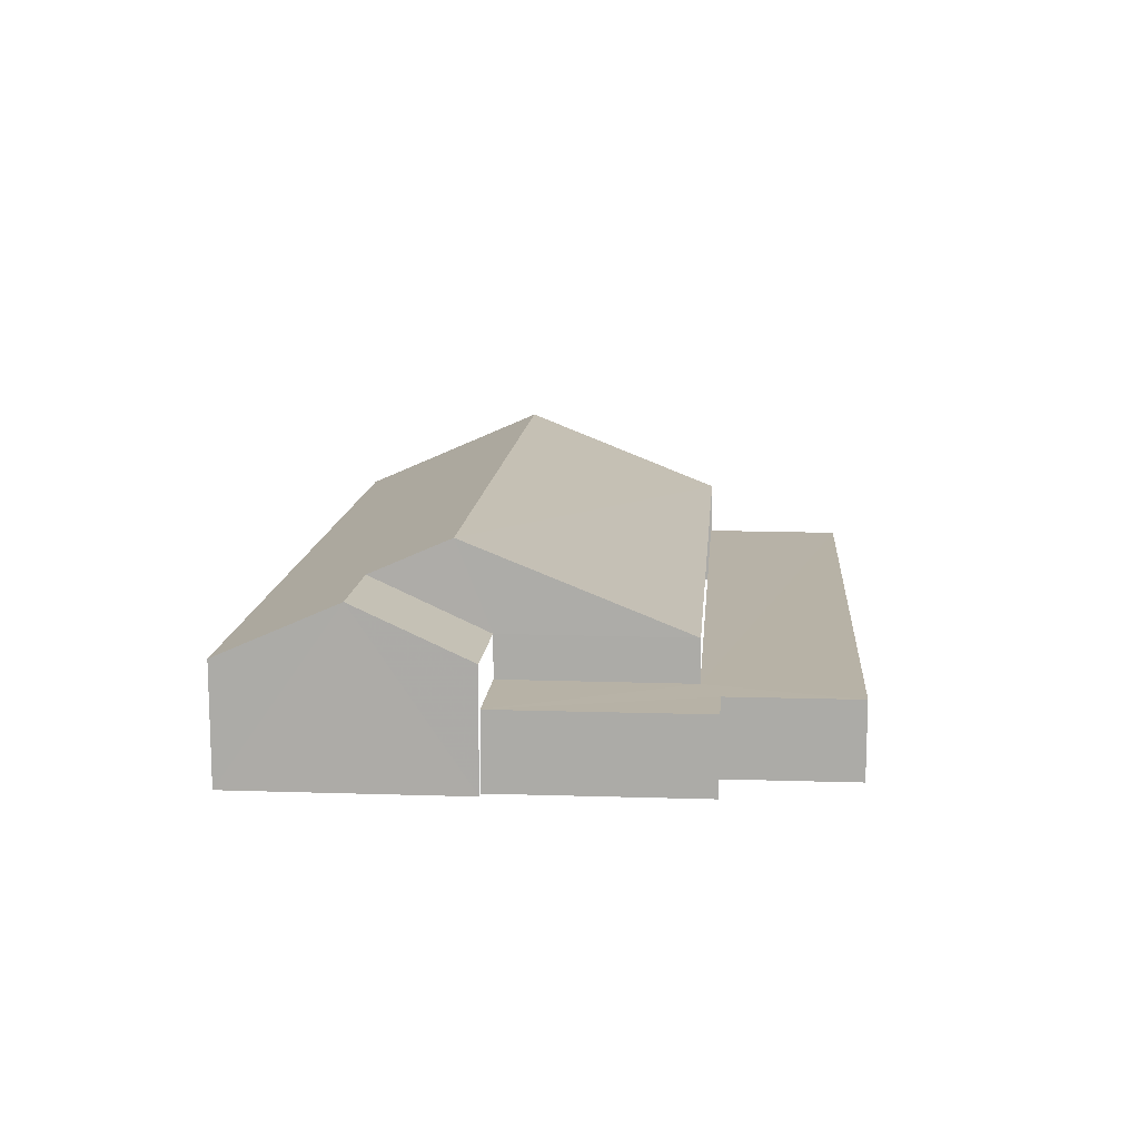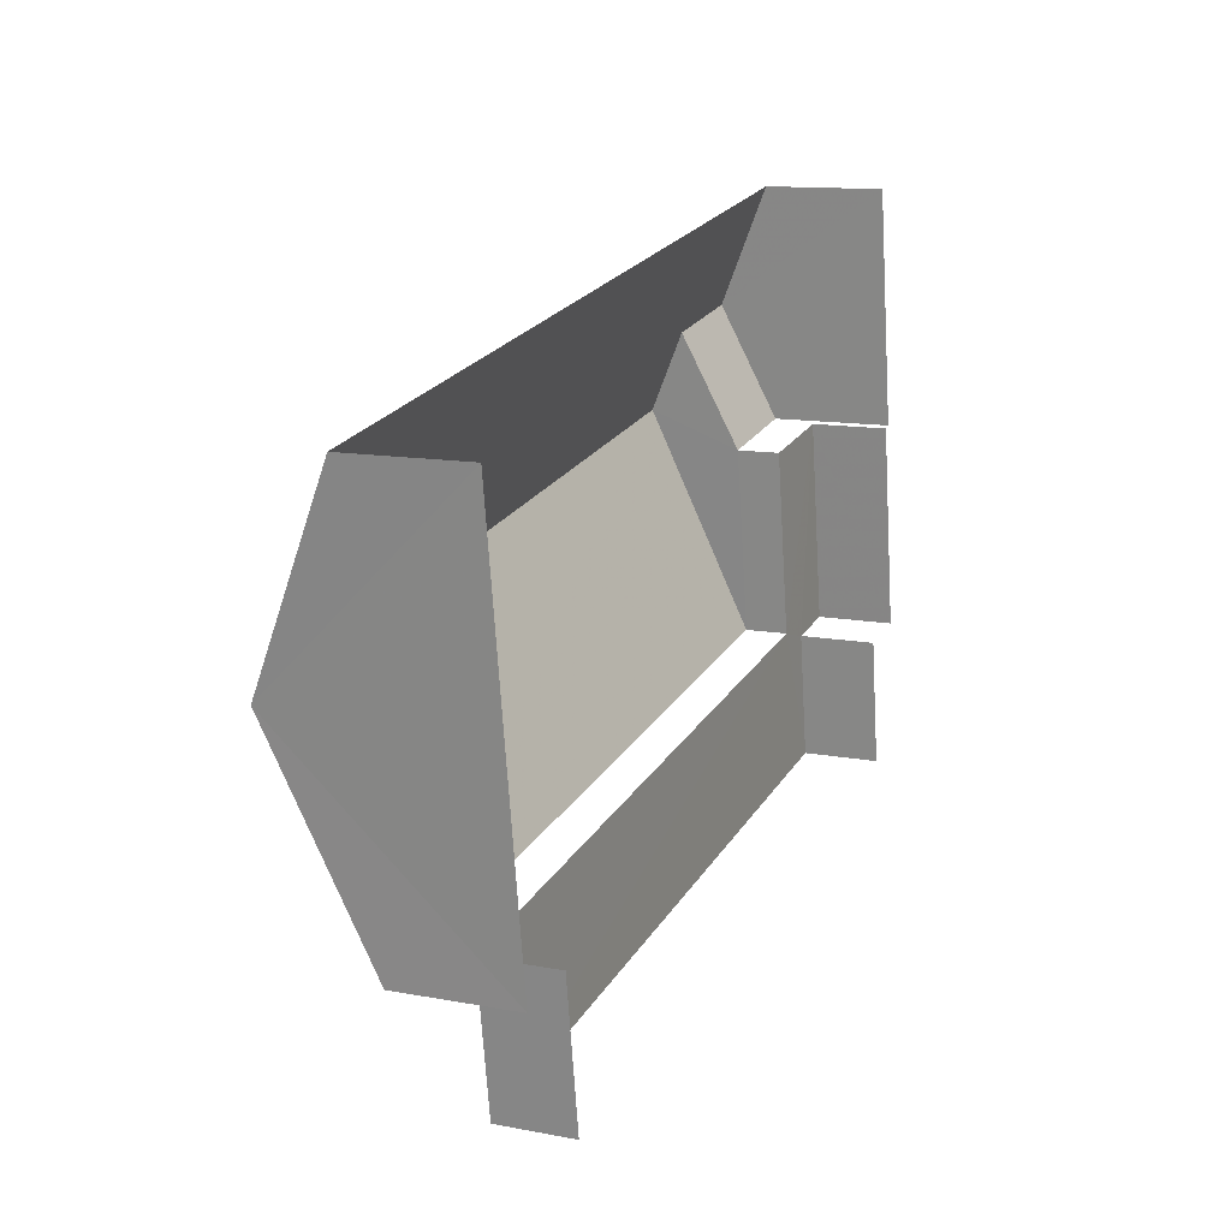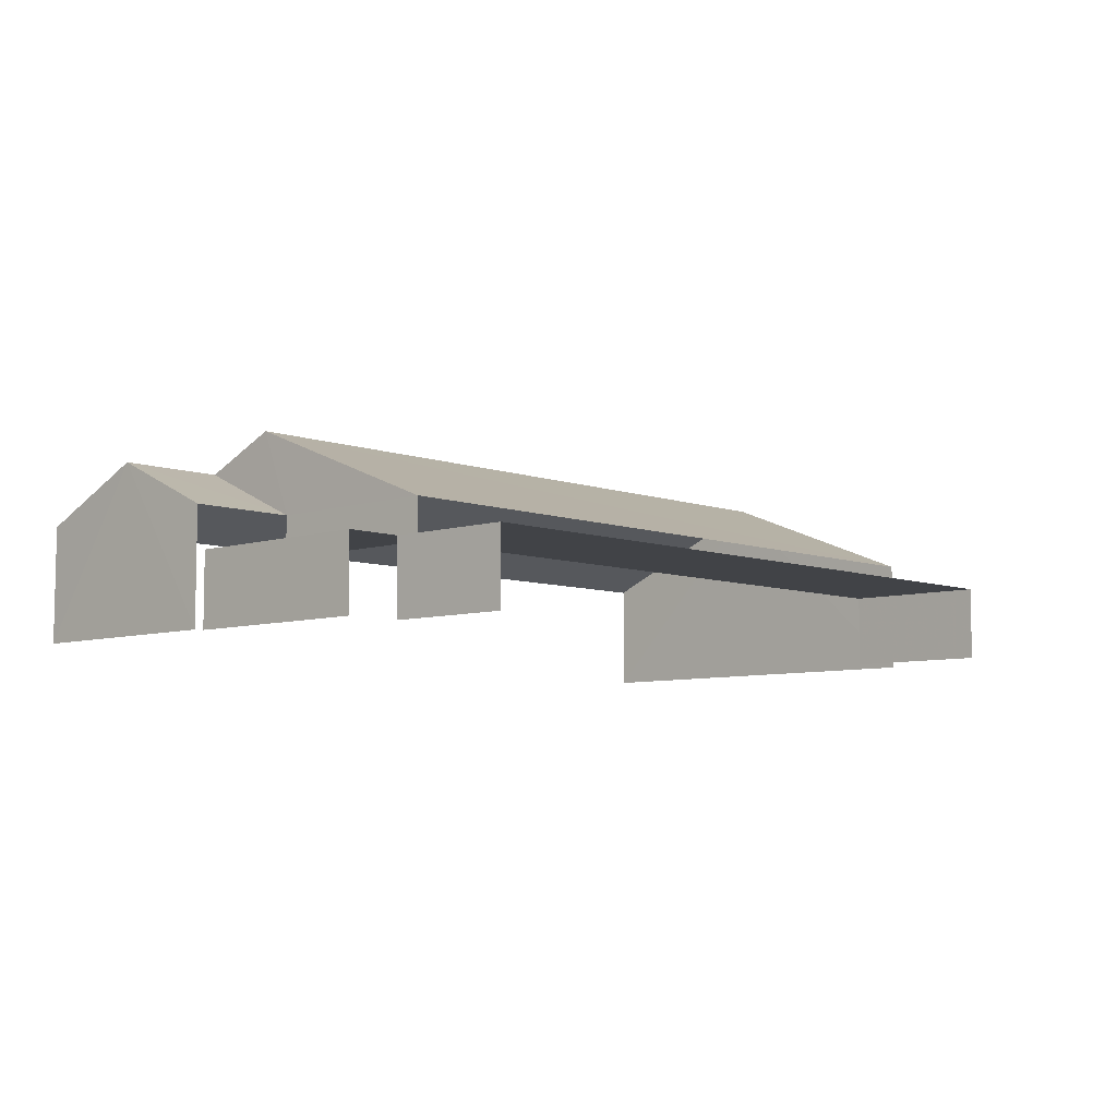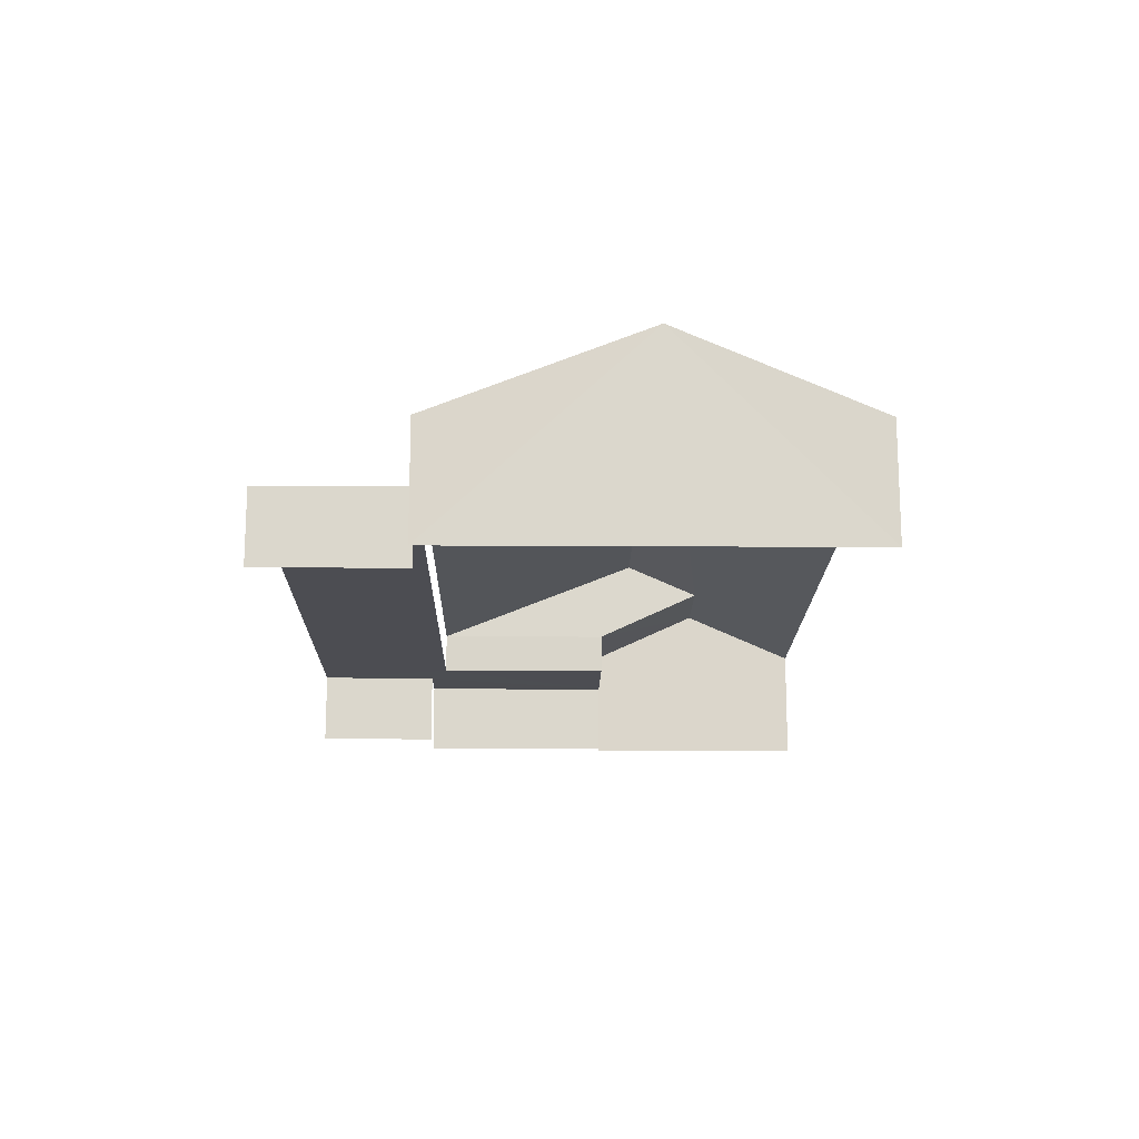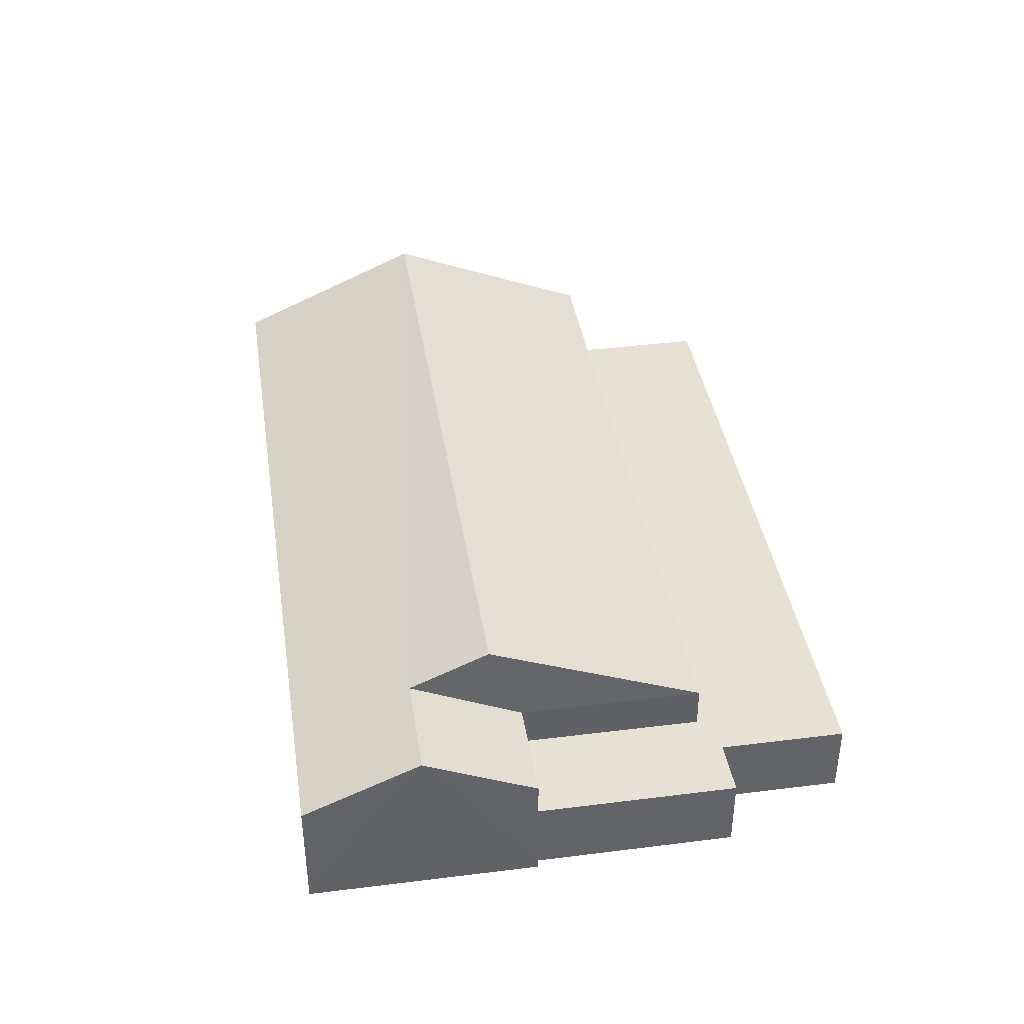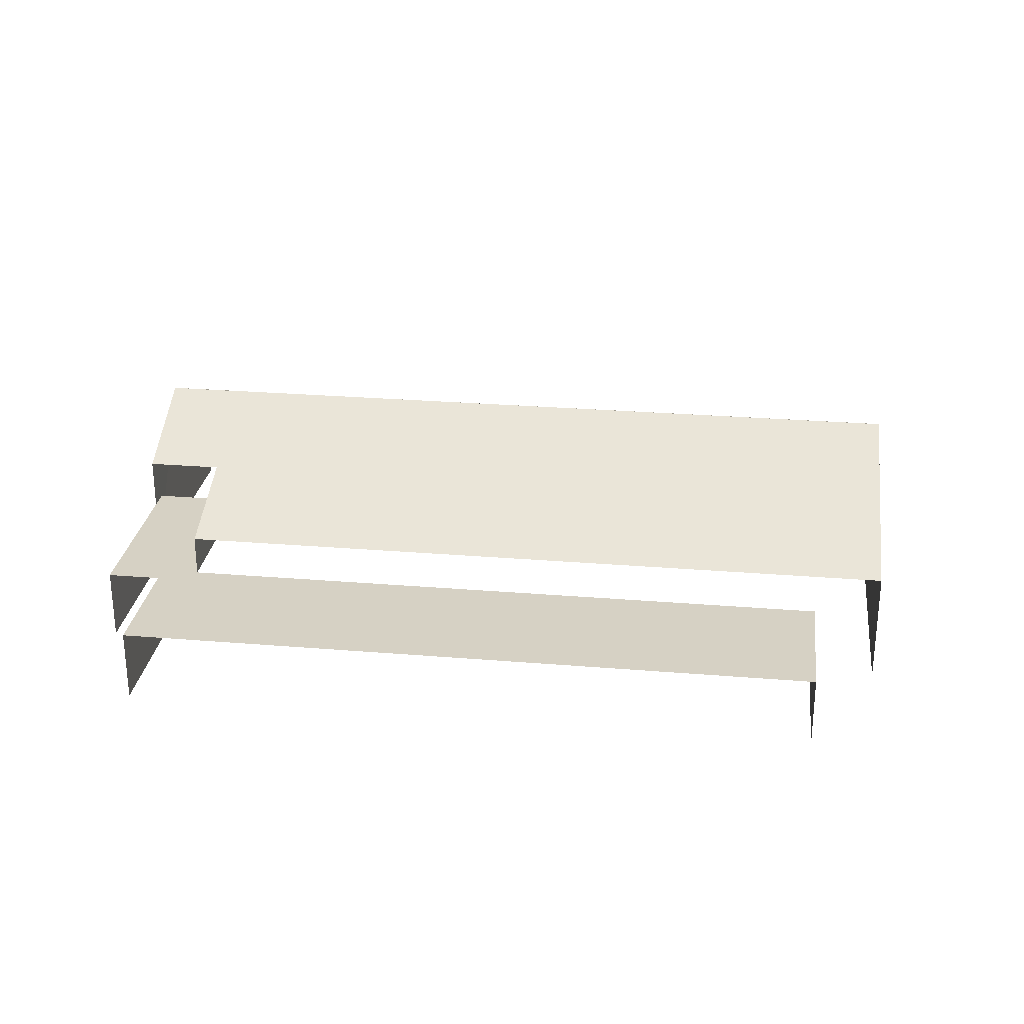
<metadata>
{"format":"obj","ext":"obj","renderer":"f3d","projection":"perspective","resolution":1024,"background":"white","views":[{"elev":12.5,"azim":-94.2,"up":"+Z"},{"elev":12.9,"azim":113.7,"up":"+Y"},{"elev":-7.0,"azim":-55.5,"up":"+Z"},{"elev":-16.4,"azim":80.5,"up":"+Z"},{"elev":39.6,"azim":-107.5,"up":"+Z"},{"elev":26.6,"azim":-1.3,"up":"+Z"}]}
</metadata>
<code>
v -2.257e+05 -1.28e+05 11.73
v -2.257e+05 -1.28e+05 11.73
v -2.257e+05 -1.28e+05 11.73
v -2.257e+05 -1.28e+05 11.73
v -2.257e+05 -1.28e+05 11.73
v -2.257e+05 -1.28e+05 11.73
v -2.257e+05 -1.28e+05 11.73
v -2.257e+05 -1.28e+05 11.73
v -2.257e+05 -1.28e+05 11.73
v -2.257e+05 -1.28e+05 11.73
v -2.257e+05 -1.28e+05 12.99
v -2.257e+05 -1.28e+05 12.99
v -2.257e+05 -1.28e+05 12.99
v -2.257e+05 -1.28e+05 12.99
v -2.257e+05 -1.28e+05 12.99
v -2.257e+05 -1.28e+05 12.99
v -2.257e+05 -1.28e+05 12.99
v -2.257e+05 -1.28e+05 12.99
v -2.257e+05 -1.28e+05 15.14
v -2.257e+05 -1.28e+05 13.69
v -2.257e+05 -1.28e+05 13.69
v -2.257e+05 -1.28e+05 15.14
v -2.257e+05 -1.28e+05 13.69
v -2.257e+05 -1.28e+05 14.56
v -2.257e+05 -1.28e+05 13.69
v -2.257e+05 -1.28e+05 14.56
v -2.257e+05 -1.28e+05 13.69
v -2.257e+05 -1.28e+05 13.69
f 1 2 3
f 4 3 5
f 4 5 6
f 7 2 8
f 7 8 9
f 10 5 7
f 3 2 5
f 5 2 7
f 15 10 7
f 16 15 7
f 2 1 14
f 1 21 14
f 14 20 13
f 14 21 20
f 12 9 8
f 12 11 9
f 4 28 27
f 3 4 27
f 6 17 25
f 25 17 23
f 6 5 17
f 23 17 18
f 11 12 13
f 12 14 13
f 15 16 17
f 16 11 13
f 17 13 18
f 16 13 17
f 19 20 21
f 22 19 21
f 23 24 25
f 23 26 24
f 19 22 26
f 22 27 26
f 26 28 24
f 26 27 28
f 2 12 8
f 2 14 12
f 16 7 9
f 11 16 9
f 21 1 22
f 1 3 22
f 3 27 22
f 19 23 20
f 13 20 18
f 26 23 19
f 20 23 18
f 28 4 24
f 4 6 24
f 6 25 24
f 17 10 15
f 17 5 10

</code>
